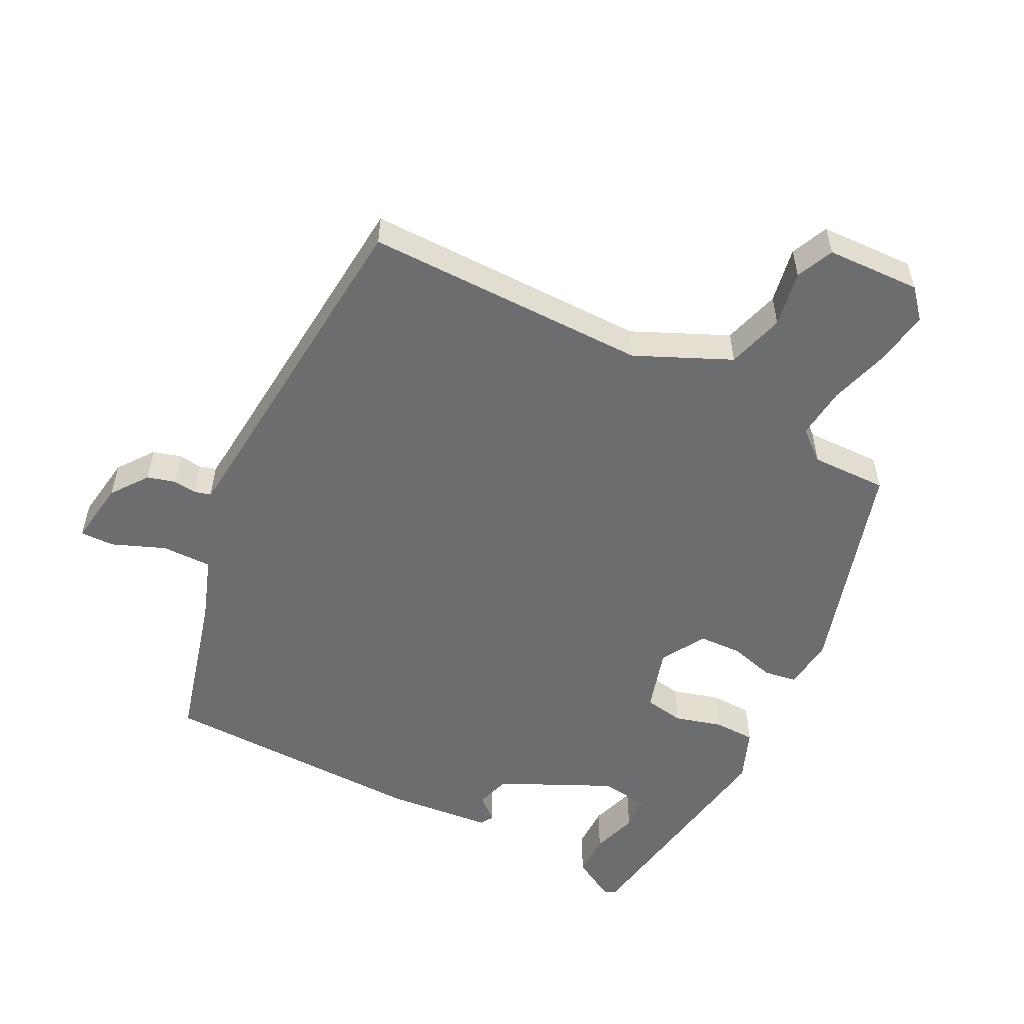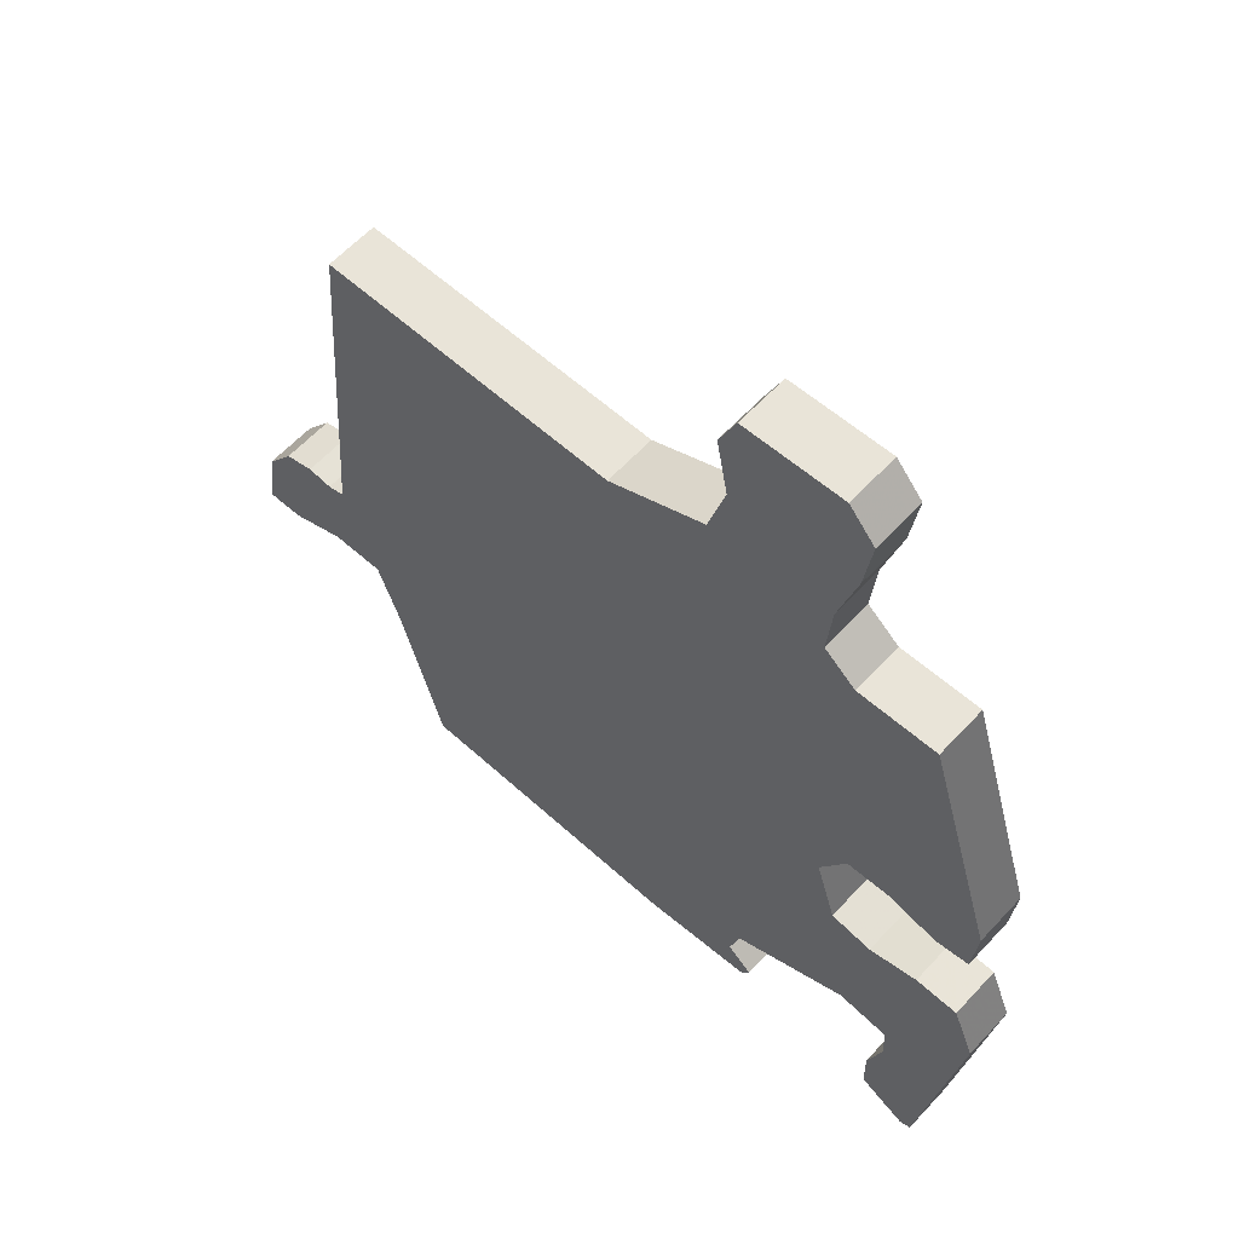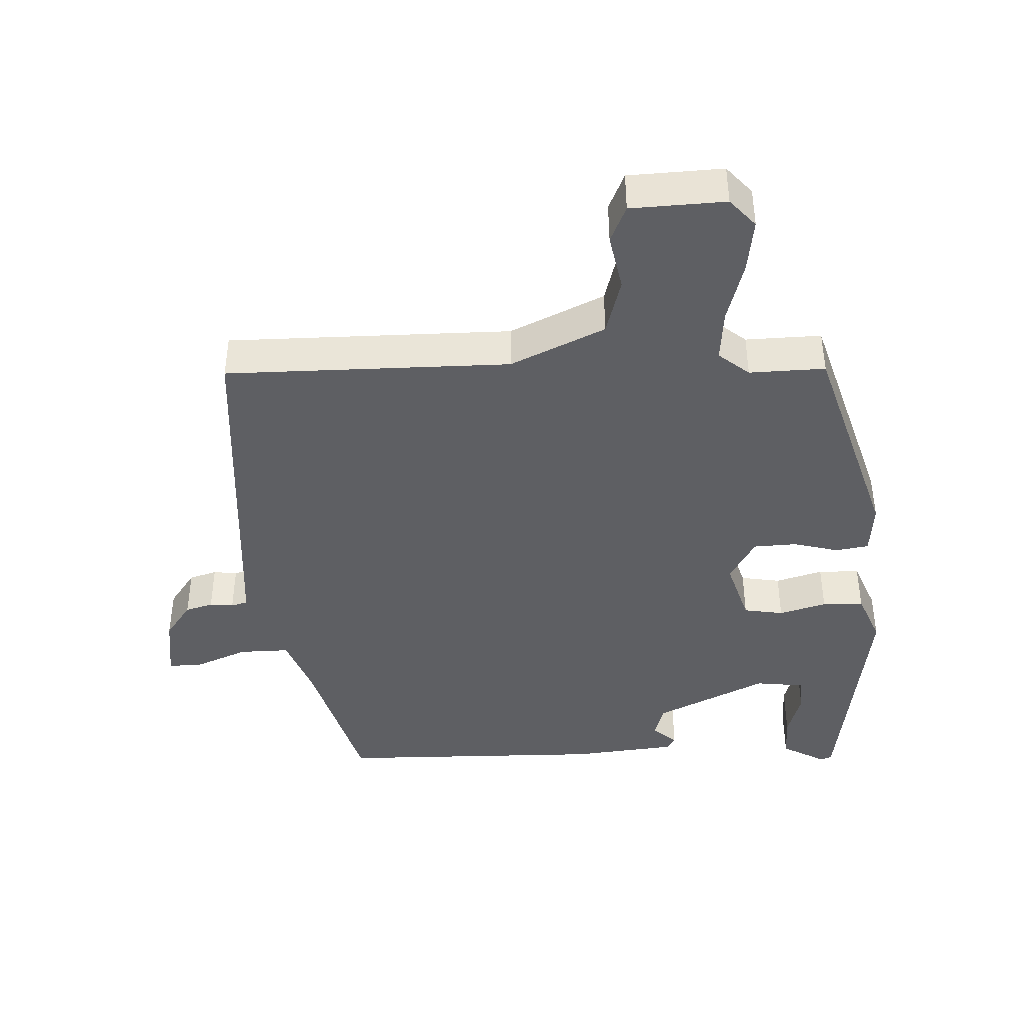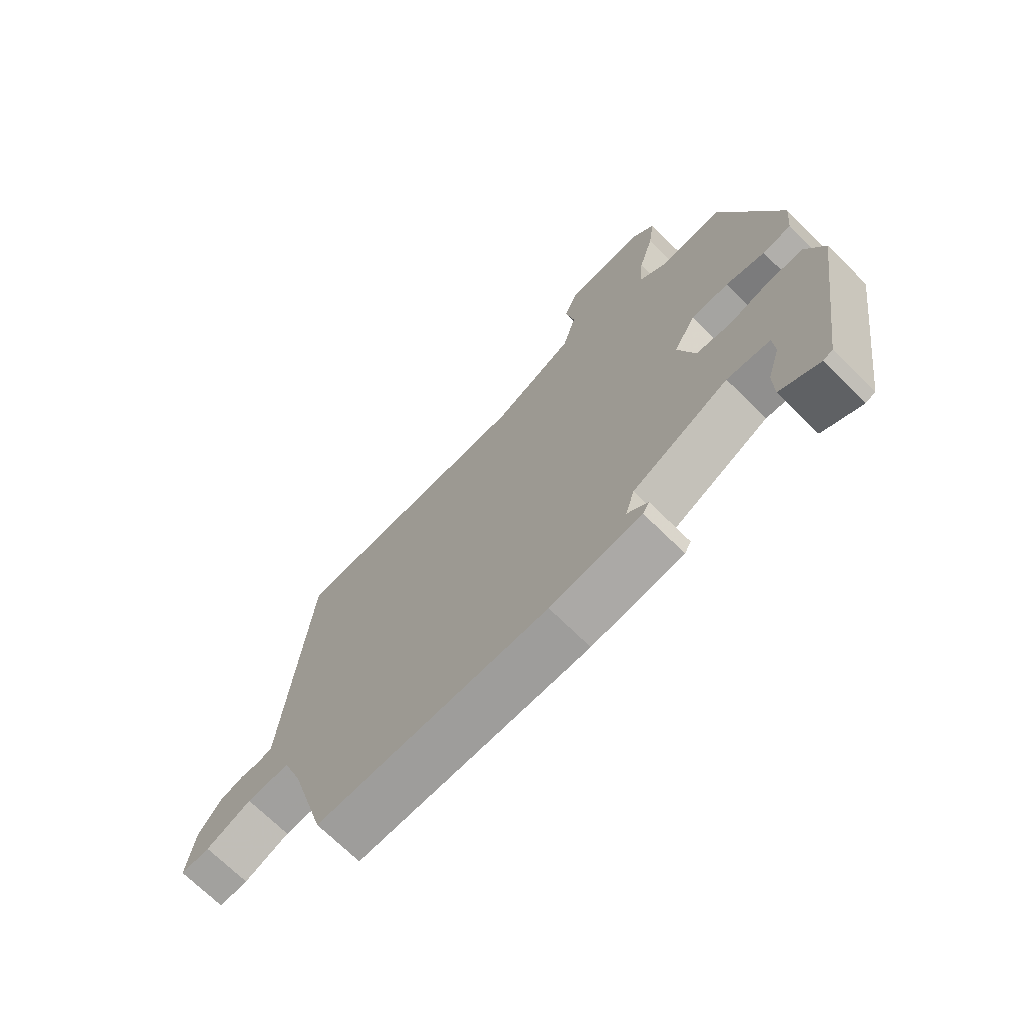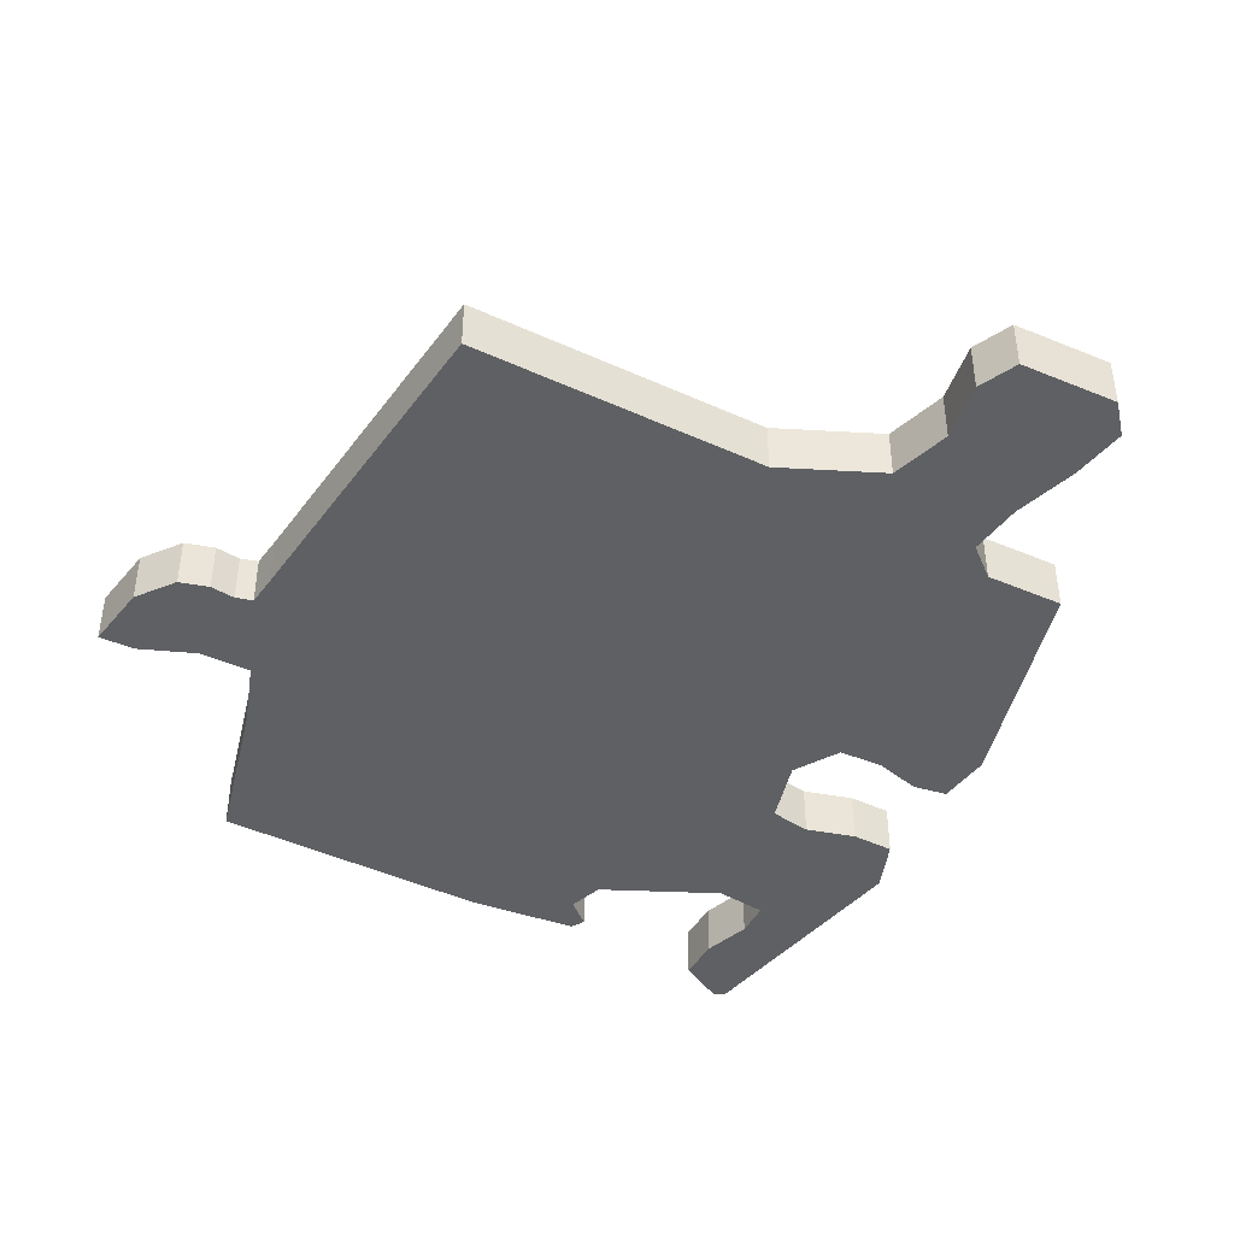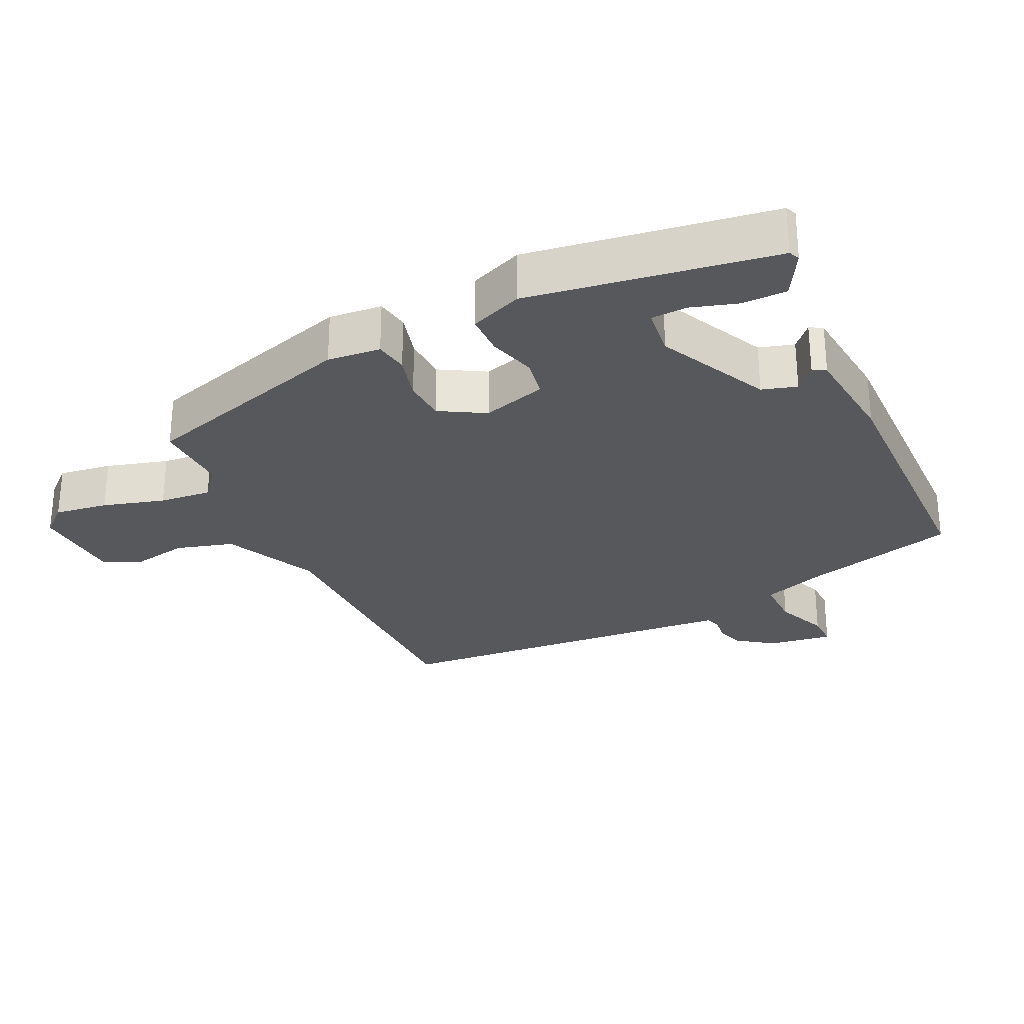
<metadata>
{"format":"obj","ext":"obj","renderer":"f3d","projection":"perspective","resolution":1024,"background":"white","views":[{"elev":-53.9,"azim":-27.4,"up":"+Y"},{"elev":60.5,"azim":42.5,"up":"+Z"},{"elev":-41.8,"azim":2.6,"up":"+Y"},{"elev":-71.1,"azim":45.5,"up":"+Z"},{"elev":-42.4,"azim":-28.7,"up":"+Y"},{"elev":-27.9,"azim":115.3,"up":"+Y"}]}
</metadata>
<code>
v 0.455 0.07 -0.512
v 0.439 0.07 -0.519
v 0.373 0.07 -0.482
v 0.372 0.07 -0.417
v 0.393 0.07 -0.348
v 0.39 0.07 -0.296
v 0.317 0.07 -0.287
v 0.153 0.07 -0.366
v 0.138 0.07 -0.417
v 0.173 0.07 -0.448
v 0.162 0.07 -0.467
v 0.006 0.07 -0.483
v -0.391 0.07 -0.477
v -0.453 0.07 -0.252
v -0.487 0.07 -0.158
v -0.561 0.07 -0.159
v -0.639 0.07 -0.191
v -0.689 0.07 -0.192
v -0.676 0.07 -0.097
v -0.637 0.07 -0.043
v -0.596 0.07 -0.031
v -0.561 0.07 -0.035
v -0.537 0.07 -0.028
v -0.533 0.07 0.016
v -0.496 0.07 0.499
v -0.076 0.07 0.499
v 0.063 0.07 0.563
v 0.087 0.07 0.648
v 0.071 0.07 0.731
v 0.095 0.07 0.786
v 0.234 0.07 0.792
v 0.271 0.07 0.75
v 0.26 0.07 0.671
v 0.234 0.07 0.58
v 0.227 0.07 0.503
v 0.272 0.07 0.466
v 0.384 0.07 0.469
v 0.483 0.07 0.146
v 0.476 0.07 0.068
v 0.427 0.07 0.06
v 0.36 0.07 0.078
v 0.296 0.07 0.075
v 0.258 0.07 0.009
v 0.287 0.07 -0.086
v 0.346 0.07 -0.096
v 0.416 0.07 -0.076
v 0.477 0.07 -0.077
v 0.508 0.07 -0.154
v 0.455 0 -0.512
v 0.439 0 -0.519
v 0.373 0 -0.482
v 0.372 0 -0.417
v 0.393 0 -0.348
v 0.39 0 -0.296
v 0.317 0 -0.287
v 0.153 0 -0.366
v 0.138 0 -0.417
v 0.173 0 -0.448
v 0.162 0 -0.467
v 0.006 0 -0.483
v -0.391 0 -0.477
v -0.453 0 -0.252
v -0.487 0 -0.158
v -0.561 0 -0.159
v -0.639 0 -0.191
v -0.689 0 -0.192
v -0.676 0 -0.097
v -0.637 0 -0.043
v -0.596 0 -0.031
v -0.561 0 -0.035
v -0.537 0 -0.028
v -0.533 0 0.016
v -0.496 0 0.499
v -0.076 0 0.499
v 0.063 0 0.563
v 0.087 0 0.648
v 0.071 0 0.731
v 0.095 0 0.786
v 0.234 0 0.792
v 0.271 0 0.75
v 0.26 0 0.671
v 0.234 0 0.58
v 0.227 0 0.503
v 0.272 0 0.466
v 0.384 0 0.469
v 0.483 0 0.146
v 0.476 0 0.068
v 0.427 0 0.06
v 0.36 0 0.078
v 0.296 0 0.075
v 0.258 0 0.009
v 0.287 0 -0.086
v 0.346 0 -0.096
v 0.416 0 -0.076
v 0.477 0 -0.077
v 0.508 0 -0.154
f 45 46 47 48
f 44 45 48
f 38 39 40 41
f 36 37 38 41
f 35 36 41 42
f 31 32 33 34
f 31 34 35
f 28 29 30 31
f 27 28 31 35
f 26 27 35 42
f 24 25 26 42
f 19 20 21 22
f 19 22 23
f 16 17 18 19
f 15 16 19 23
f 11 12 13 14
f 9 10 11 14
f 8 9 14 15
f 7 8 15 23
f 2 3 4 5
f 2 5 6
f 1 2 6
f 48 1 6
f 44 48 6 7
f 43 44 7 23
f 23 24 42 43
f 96 95 94 93
f 96 93 92
f 89 88 87 86
f 89 86 85 84
f 90 89 84 83
f 82 81 80 79
f 83 82 79
f 79 78 77 76
f 83 79 76 75
f 90 83 75 74
f 90 74 73 72
f 70 69 68 67
f 71 70 67
f 67 66 65 64
f 71 67 64 63
f 62 61 60 59
f 62 59 58 57
f 63 62 57 56
f 71 63 56 55
f 53 52 51 50
f 54 53 50
f 54 50 49
f 54 49 96
f 55 54 96 92
f 71 55 92 91
f 91 90 72 71
f 1 49 50 2
f 2 50 51 3
f 3 51 52 4
f 4 52 53 5
f 5 53 54 6
f 6 54 55 7
f 7 55 56 8
f 8 56 57 9
f 9 57 58 10
f 10 58 59 11
f 11 59 60 12
f 12 60 61 13
f 13 61 62 14
f 14 62 63 15
f 15 63 64 16
f 16 64 65 17
f 17 65 66 18
f 18 66 67 19
f 19 67 68 20
f 20 68 69 21
f 21 69 70 22
f 22 70 71 23
f 23 71 72 24
f 24 72 73 25
f 25 73 74 26
f 26 74 75 27
f 27 75 76 28
f 28 76 77 29
f 29 77 78 30
f 30 78 79 31
f 31 79 80 32
f 32 80 81 33
f 33 81 82 34
f 34 82 83 35
f 35 83 84 36
f 36 84 85 37
f 37 85 86 38
f 38 86 87 39
f 39 87 88 40
f 40 88 89 41
f 41 89 90 42
f 42 90 91 43
f 43 91 92 44
f 44 92 93 45
f 45 93 94 46
f 46 94 95 47
f 47 95 96 48
f 48 96 49 1

</code>
